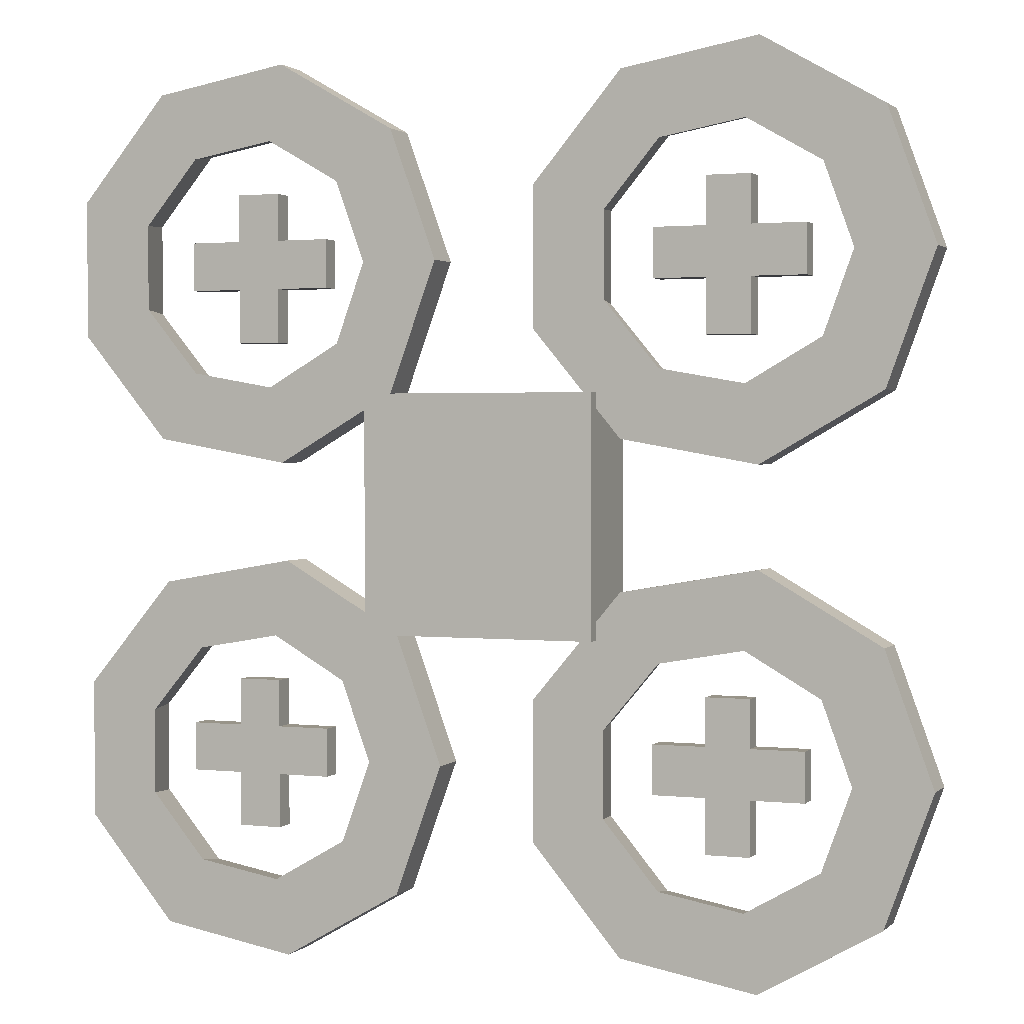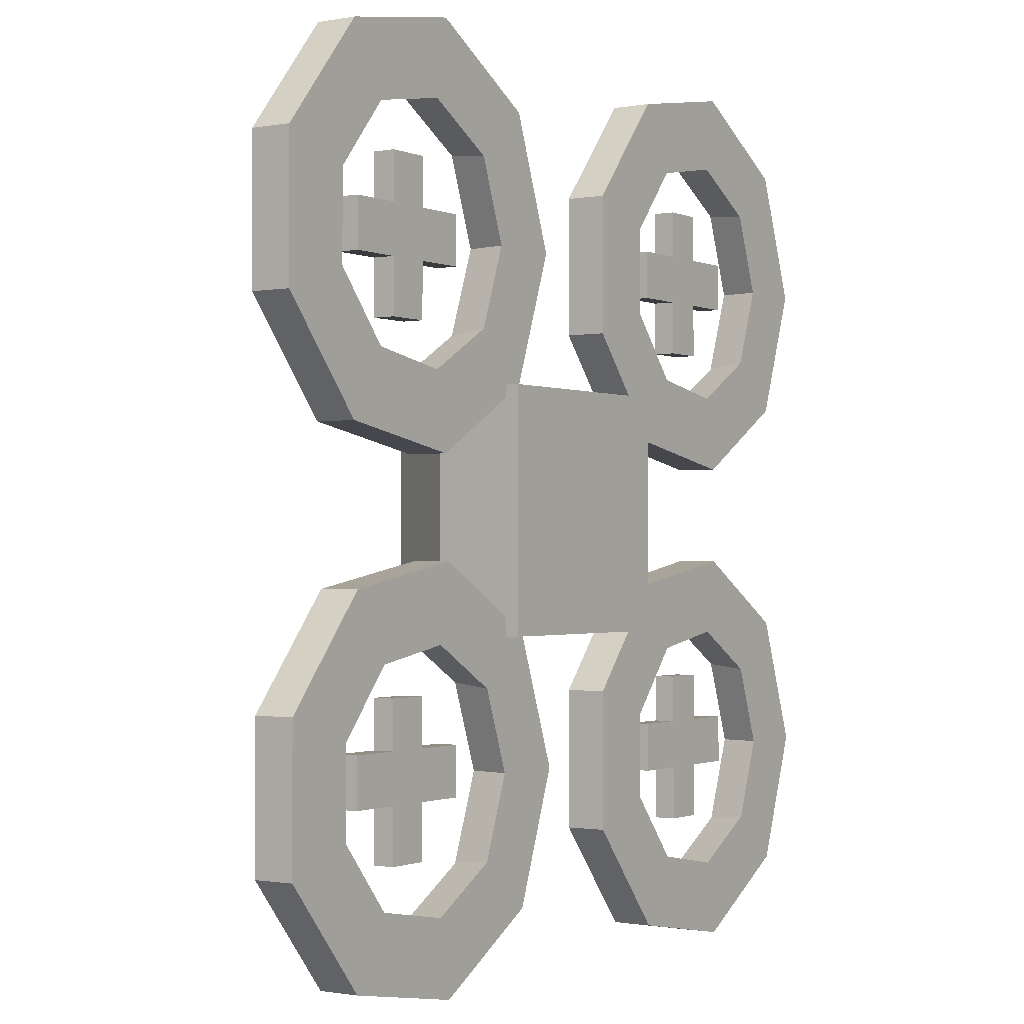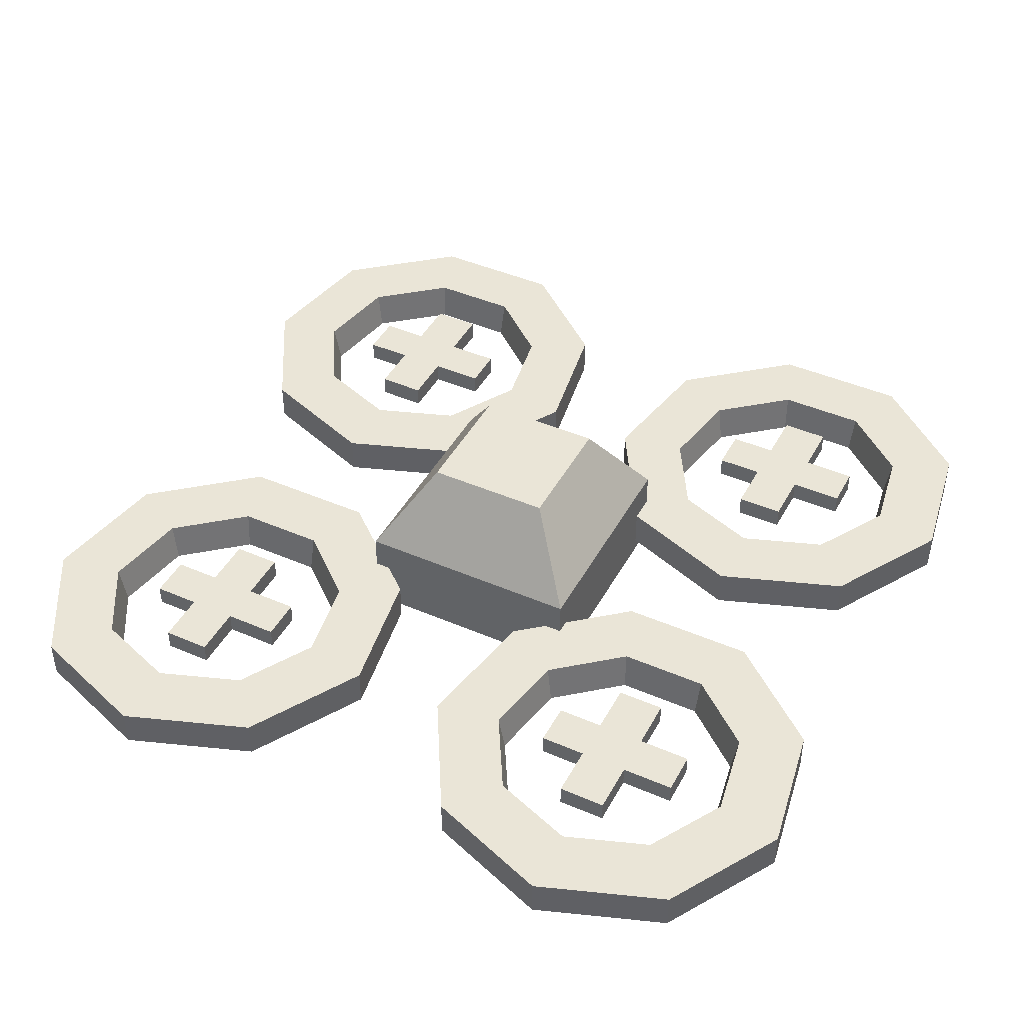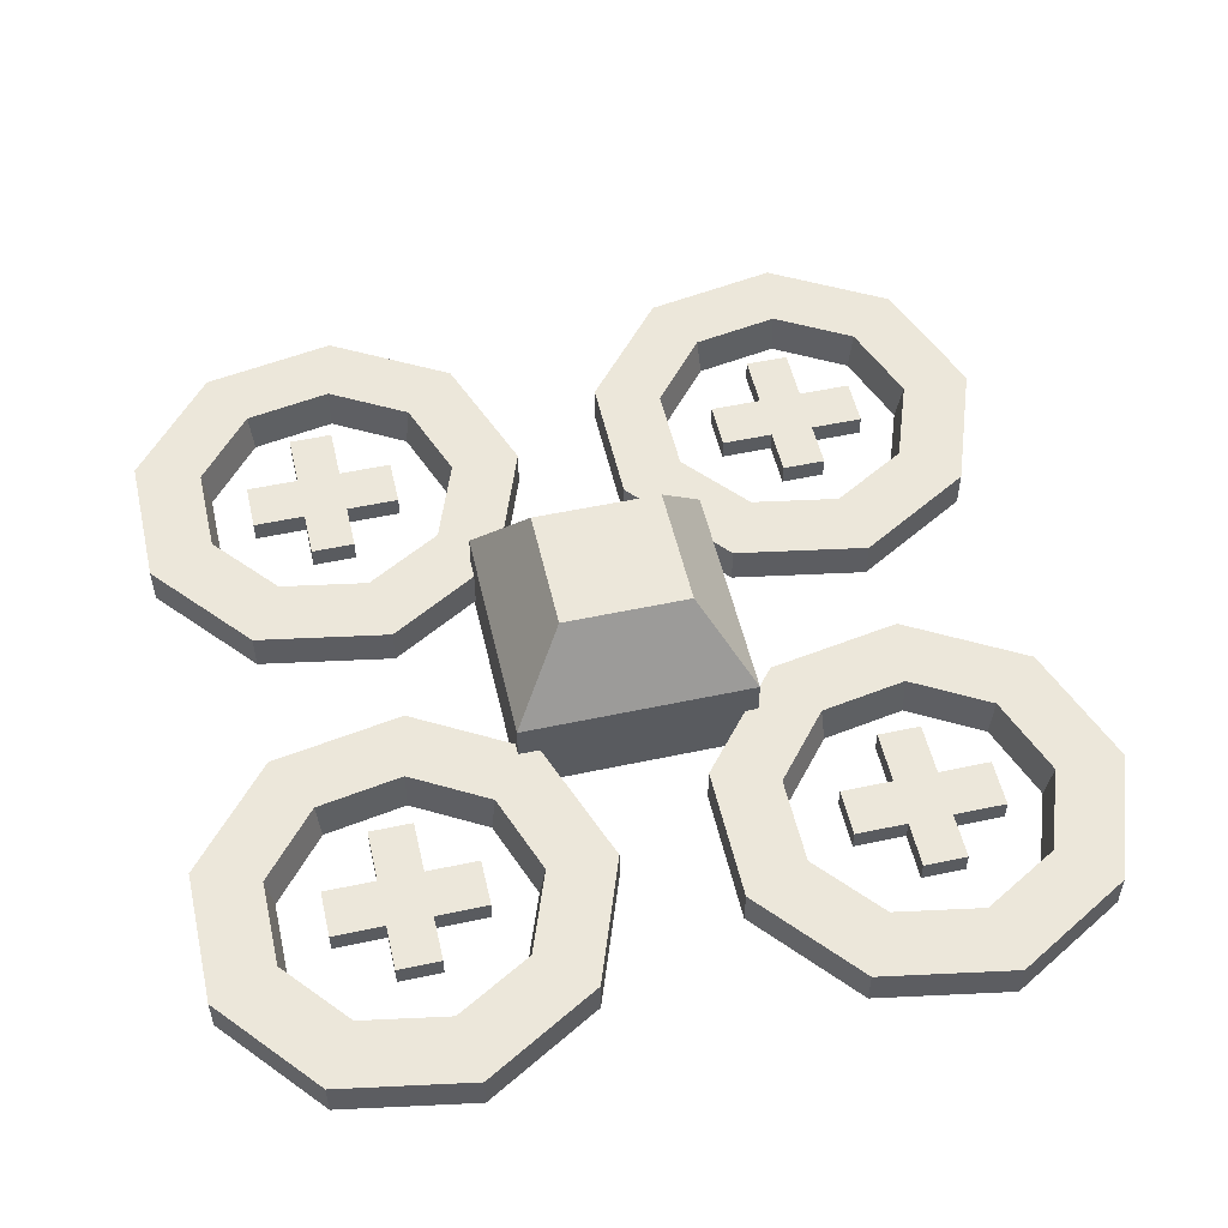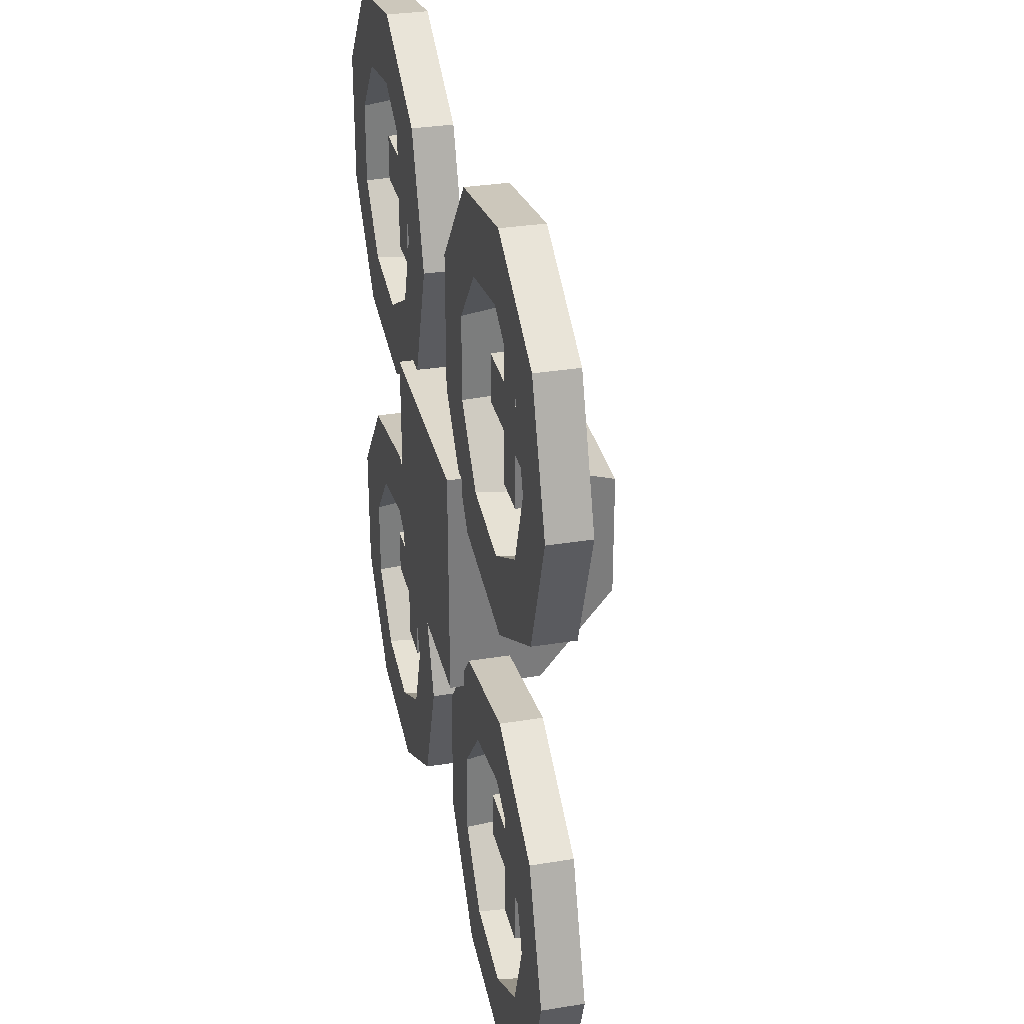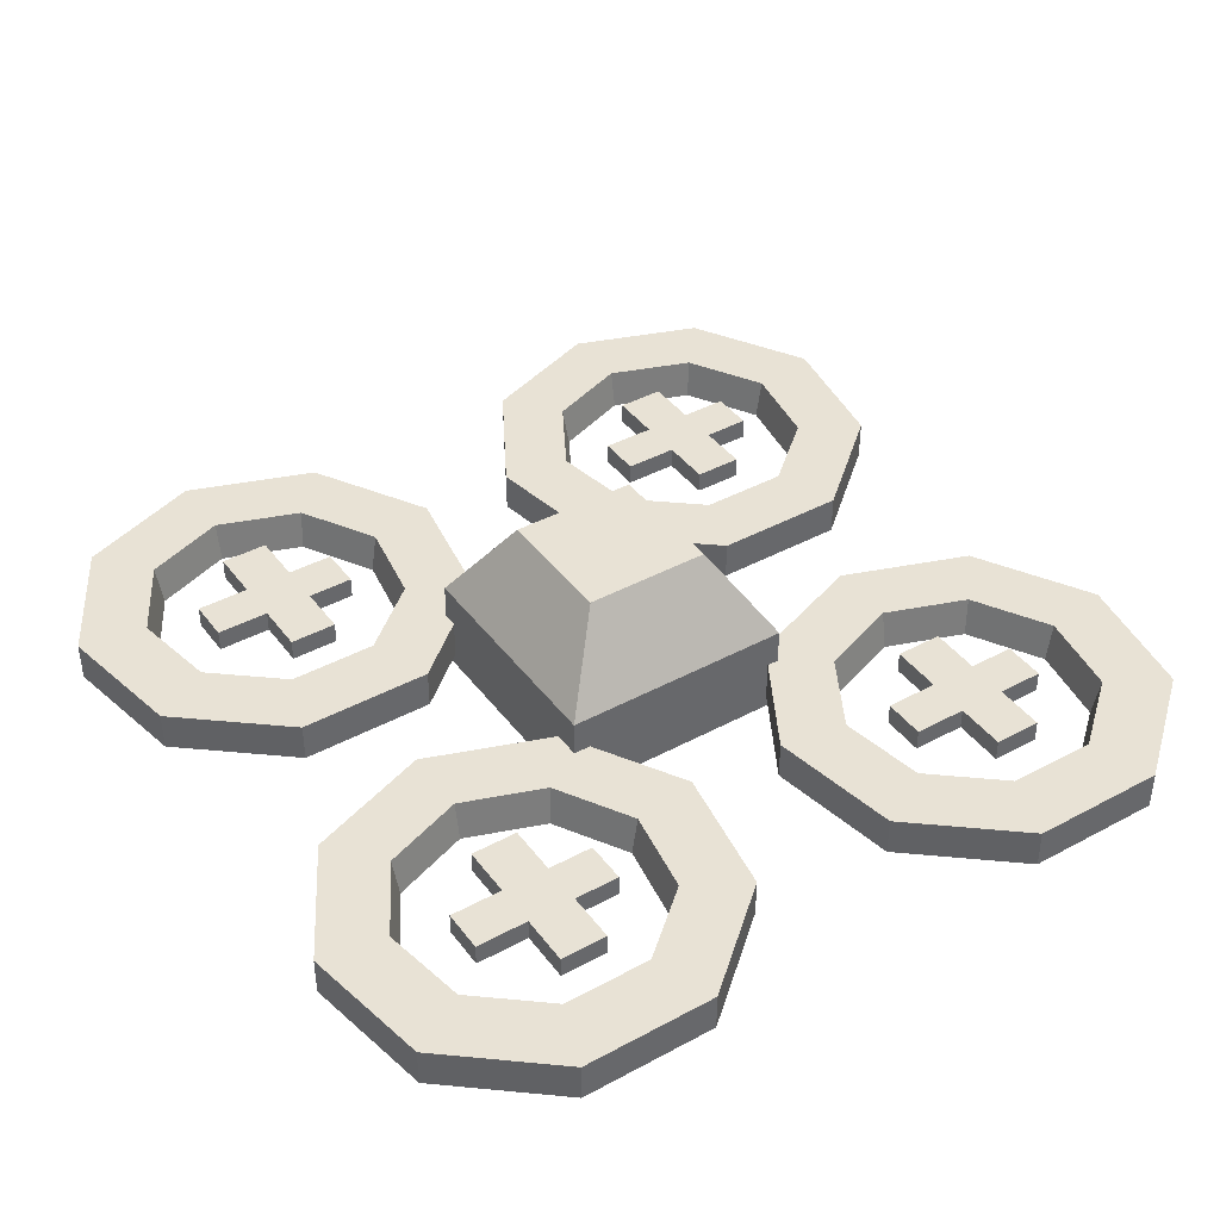
<metadata>
{"format":"obj","ext":"obj","renderer":"f3d","projection":"perspective","resolution":1024,"background":"white","views":[{"elev":1.7,"azim":21.8,"up":"+Z"},{"elev":-1.1,"azim":-56.0,"up":"+Z"},{"elev":44.0,"azim":116.9,"up":"+Y"},{"elev":53.2,"azim":-12.9,"up":"+Y"},{"elev":31.9,"azim":77.1,"up":"+Z"},{"elev":40.8,"azim":-123.4,"up":"+Y"}]}
</metadata>
<code>
o Cube_Cube.001
v -1.013 -0.3812 -1
v -0.4014 0.8923 -0.6819
v 0.9871 -0.3812 -0.9999
v 0.3756 0.8923 -0.6818
v -1.013 -0.3812 0.9999
v -0.5578 1.113 0.5447
v 0.9869 -0.3812 1
v 0.5317 1.113 0.5449
v -0.5824 0.6014 -0.863
v 0.5566 0.6014 -0.8629
v 0.9869 0.3812 1
v -1.013 0.3812 0.9999
v -1.013 0.3812 -1
v 0.9871 0.3812 -0.9999
v -0.5577 1.113 -0.5449
v 0.5319 1.113 -0.5447
f 1 13 14 3
f 3 14 11 7
f 7 11 12 5
f 5 12 13 1
f 3 7 5 1
f 8 16 15 6
f 16 8 11 14
f 8 6 12 11
f 6 15 13 12
f 9 10 14 13
f 4 2 15 16
f 2 9 13 15
f 10 4 16 14
f 2 4 10 9
o Cylinder.003_Cylinder.004
v 3.096 -0.2642 -2.08
v 3.155 0.07587 -2.08
v 2.849 -0.2642 -1.402
v 2.894 0.07587 -1.364
v 2.224 -0.2642 -1.041
v 2.234 0.07587 -0.9828
v 1.513 -0.2642 -1.166
v 1.484 0.07587 -1.115
v 1.049 -0.2642 -1.719
v 0.9937 0.07587 -1.699
v 1.049 -0.2642 -2.441
v 0.9938 0.07587 -2.461
v 1.513 -0.2642 -2.994
v 1.484 0.07587 -3.045
v 2.224 -0.2642 -3.119
v 2.235 0.07587 -3.178
v 2.849 -0.2642 -2.758
v 2.895 0.07587 -2.796
v 3.744 -0.2642 -2.08
v 3.345 -0.2642 -0.9855
v 2.336 -0.2642 -0.4033
v 1.189 -0.2642 -0.6057
v 0.4408 -0.2642 -1.498
v 0.4409 -0.2642 -2.663
v 1.19 -0.2642 -3.555
v 2.337 -0.2642 -3.757
v 3.345 -0.2642 -3.175
v 3.345 0.07587 -0.9855
v 3.744 0.07587 -2.08
v 2.336 0.07587 -0.4033
v 1.189 0.07587 -0.6057
v 0.4408 0.07587 -1.498
v 0.4409 0.07587 -2.663
v 1.19 0.07587 -3.555
v 2.337 0.07587 -3.757
v 3.345 0.07587 -3.175
f 35 45 44 36
f 36 44 46 37
f 37 46 47 38
f 38 47 48 39
f 39 48 49 40
f 40 49 50 41
f 41 50 51 42
f 42 51 52 43
f 43 52 45 35
f 19 17 35 36
f 21 19 36 37
f 23 21 37 38
f 25 23 38 39
f 27 25 39 40
f 29 27 40 41
f 31 29 41 42
f 33 31 42 43
f 17 33 43 35
f 21 23 24 22
f 18 20 44 45
f 20 22 46 44
f 22 24 47 46
f 24 26 48 47
f 26 28 49 48
f 28 30 50 49
f 30 32 51 50
f 32 34 52 51
f 34 18 45 52
f 23 25 26 24
f 25 27 28 26
f 27 29 30 28
f 29 31 32 30
f 31 33 34 32
f 33 17 18 34
f 17 19 20 18
f 19 21 22 20
o Cylinder.001_Cylinder.005
v 3.096 -0.2642 2.101
v 3.155 0.07587 2.101
v 2.849 -0.2642 2.78
v 2.894 0.07587 2.817
v 2.224 -0.2642 3.14
v 2.234 0.07587 3.199
v 1.513 -0.2642 3.015
v 1.483 0.07587 3.066
v 1.049 -0.2642 2.462
v 0.9933 0.07587 2.482
v 1.049 -0.2642 1.74
v 0.9933 0.07587 1.72
v 1.513 -0.2642 1.187
v 1.483 0.07587 1.136
v 2.224 -0.2642 1.062
v 2.234 0.07587 1.004
v 2.849 -0.2642 1.423
v 2.894 0.07587 1.385
v 3.743 -0.2642 2.101
v 3.345 -0.2642 3.196
v 2.336 -0.2642 3.778
v 1.189 -0.2642 3.576
v 0.4403 -0.2642 2.683
v 0.4404 -0.2642 1.519
v 1.189 -0.2642 0.6264
v 2.336 -0.2642 0.4243
v 3.345 -0.2642 1.007
v 3.345 0.07587 3.196
v 3.743 0.07587 2.101
v 2.336 0.07587 3.778
v 1.189 0.07587 3.576
v 0.4403 0.07587 2.683
v 0.4404 0.07587 1.519
v 1.189 0.07587 0.6264
v 2.336 0.07587 0.4243
v 3.345 0.07587 1.007
f 71 81 80 72
f 72 80 82 73
f 73 82 83 74
f 74 83 84 75
f 75 84 85 76
f 76 85 86 77
f 77 86 87 78
f 78 87 88 79
f 79 88 81 71
f 55 53 71 72
f 57 55 72 73
f 59 57 73 74
f 61 59 74 75
f 63 61 75 76
f 65 63 76 77
f 67 65 77 78
f 69 67 78 79
f 53 69 79 71
f 57 59 60 58
f 54 56 80 81
f 56 58 82 80
f 58 60 83 82
f 60 62 84 83
f 62 64 85 84
f 64 66 86 85
f 66 68 87 86
f 68 70 88 87
f 70 54 81 88
f 59 61 62 60
f 61 63 64 62
f 63 65 66 64
f 65 67 68 66
f 67 69 70 68
f 69 53 54 70
f 53 55 56 54
f 55 57 58 56
o Cylinder.002_Cylinder.006
v -1.076 -0.2642 2.101
v -1.017 0.07587 2.101
v -1.323 -0.2642 2.779
v -1.278 0.07587 2.817
v -1.949 -0.2642 3.14
v -1.938 0.07587 3.198
v -2.659 -0.2642 3.014
v -2.689 0.07587 3.066
v -3.123 -0.2642 2.461
v -3.179 0.07587 2.482
v -3.123 -0.2642 1.74
v -3.179 0.07587 1.719
v -2.659 -0.2642 1.187
v -2.689 0.07587 1.136
v -1.948 -0.2642 1.061
v -1.938 0.07587 1.003
v -1.323 -0.2642 1.422
v -1.278 0.07587 1.384
v -0.4289 -0.2642 2.101
v -0.8274 -0.2642 3.195
v -1.836 -0.2642 3.778
v -2.983 -0.2642 3.575
v -3.732 -0.2642 2.683
v -3.732 -0.2642 1.518
v -2.983 -0.2642 0.6259
v -1.836 -0.2642 0.4238
v -0.8271 -0.2642 1.006
v -0.8274 0.07587 3.195
v -0.4289 0.07587 2.101
v -1.836 0.07587 3.778
v -2.983 0.07587 3.575
v -3.732 0.07587 2.683
v -3.732 0.07587 1.518
v -2.983 0.07587 0.6259
v -1.836 0.07587 0.4238
v -0.8271 0.07587 1.006
f 107 117 116 108
f 108 116 118 109
f 109 118 119 110
f 110 119 120 111
f 111 120 121 112
f 112 121 122 113
f 113 122 123 114
f 114 123 124 115
f 115 124 117 107
f 91 89 107 108
f 93 91 108 109
f 95 93 109 110
f 97 95 110 111
f 99 97 111 112
f 101 99 112 113
f 103 101 113 114
f 105 103 114 115
f 89 105 115 107
f 93 95 96 94
f 90 92 116 117
f 92 94 118 116
f 94 96 119 118
f 96 98 120 119
f 98 100 121 120
f 100 102 122 121
f 102 104 123 122
f 104 106 124 123
f 106 90 117 124
f 95 97 98 96
f 97 99 100 98
f 99 101 102 100
f 101 103 104 102
f 103 105 106 104
f 105 89 90 106
f 89 91 92 90
f 91 93 94 92
o Cylinder.004_Cylinder.007
v -1.03 -0.2642 -2.081
v -0.9706 0.07587 -2.081
v -1.277 -0.2642 -1.402
v -1.231 0.07587 -1.364
v -1.902 -0.2642 -1.041
v -1.892 0.07587 -0.9833
v -2.613 -0.2642 -1.167
v -2.642 0.07587 -1.116
v -3.077 -0.2642 -1.72
v -3.132 0.07587 -1.7
v -3.076 -0.2642 -2.442
v -3.132 0.07587 -2.462
v -2.612 -0.2642 -2.995
v -2.642 0.07587 -3.046
v -1.902 -0.2642 -3.12
v -1.891 0.07587 -3.178
v -1.276 -0.2642 -2.759
v -1.231 0.07587 -2.797
v -0.3822 -0.2642 -2.08
v -0.7807 -0.2642 -0.986
v -1.789 -0.2642 -0.4038
v -2.936 -0.2642 -0.6062
v -3.685 -0.2642 -1.498
v -3.685 -0.2642 -2.663
v -2.936 -0.2642 -3.555
v -1.789 -0.2642 -3.758
v -0.7804 -0.2642 -3.175
v -0.7807 0.07587 -0.986
v -0.3822 0.07587 -2.08
v -1.789 0.07587 -0.4038
v -2.936 0.07587 -0.6062
v -3.685 0.07587 -1.498
v -3.685 0.07587 -2.663
v -2.936 0.07587 -3.555
v -1.789 0.07587 -3.758
v -0.7804 0.07587 -3.175
f 143 153 152 144
f 144 152 154 145
f 145 154 155 146
f 146 155 156 147
f 147 156 157 148
f 148 157 158 149
f 149 158 159 150
f 150 159 160 151
f 151 160 153 143
f 127 125 143 144
f 129 127 144 145
f 131 129 145 146
f 133 131 146 147
f 135 133 147 148
f 137 135 148 149
f 139 137 149 150
f 141 139 150 151
f 125 141 151 143
f 129 131 132 130
f 126 128 152 153
f 128 130 154 152
f 130 132 155 154
f 132 134 156 155
f 134 136 157 156
f 136 138 158 157
f 138 140 159 158
f 140 142 160 159
f 142 126 153 160
f 131 133 134 132
f 133 135 136 134
f 135 137 138 136
f 137 139 140 138
f 139 141 142 140
f 141 125 126 142
f 125 127 128 126
f 127 129 130 128
o Cube.001_Cube
v 2.682 0.06299 1.912
v 2.682 -0.1209 1.912
v 1.417 0.06299 1.912
v 1.417 -0.1209 1.912
v 2.682 -0.1209 2.322
v 1.417 0.06299 2.322
v 2.682 0.06299 2.322
v 1.417 -0.1209 2.322
v 2.231 0.06299 1.455
v 2.231 -0.1209 1.455
v 2.231 0.06299 2.719
v 2.231 -0.1209 2.719
v 2.231 -0.1209 1.912
v 2.231 0.06299 1.912
v 2.231 -0.1209 2.322
v 2.231 0.06299 2.322
v 1.861 0.06299 1.455
v 1.861 -0.1209 2.719
v 1.861 -0.1209 1.912
v 1.861 0.06299 1.912
v 1.861 -0.1209 2.322
v 1.861 0.06299 2.322
v 1.861 -0.1209 1.455
v 1.861 0.06299 2.719
f 181 168 164 179
f 166 163 164 168
f 180 163 166 182
f 161 167 165 162
f 161 174 176 167
f 165 175 173 162
f 180 177 183 179
f 177 169 170 183
f 164 163 180 179
f 174 180 182 176
f 172 178 181 175
f 169 177 180 174
f 175 181 179 173
f 173 179 183 170
f 176 182 184 171
f 171 184 178 172
f 174 173 170 169
f 162 173 174 161
f 167 176 175 165
f 175 176 171 172
f 181 178 184 182
f 166 168 181 182
o Cube.002
v 2.682 0.06299 -2.243
v 2.682 -0.1209 -2.243
v 1.418 0.06299 -2.243
v 1.418 -0.1209 -2.243
v 2.682 -0.1209 -1.833
v 1.418 0.06299 -1.833
v 2.682 0.06299 -1.833
v 1.418 -0.1209 -1.833
v 2.232 0.06299 -2.7
v 2.232 -0.1209 -2.7
v 2.231 0.06299 -1.435
v 2.231 -0.1209 -1.435
v 2.232 -0.1209 -2.243
v 2.232 0.06299 -2.243
v 2.232 -0.1209 -1.833
v 2.232 0.06299 -1.833
v 1.862 0.06299 -2.7
v 1.861 -0.1209 -1.435
v 1.862 -0.1209 -2.243
v 1.862 0.06299 -2.243
v 1.861 -0.1209 -1.833
v 1.861 0.06299 -1.833
v 1.862 -0.1209 -2.7
v 1.861 0.06299 -1.435
f 205 192 188 203
f 190 187 188 192
f 204 187 190 206
f 185 191 189 186
f 185 198 200 191
f 189 199 197 186
f 204 201 207 203
f 201 193 194 207
f 188 187 204 203
f 198 204 206 200
f 196 202 205 199
f 193 201 204 198
f 199 205 203 197
f 197 203 207 194
f 200 206 208 195
f 195 208 202 196
f 198 197 194 193
f 186 197 198 185
f 191 200 199 189
f 199 200 195 196
f 205 202 208 206
f 190 192 205 206
o Cube.003
v -1.492 0.06299 -2.243
v -1.492 -0.1209 -2.243
v -2.756 0.06299 -2.243
v -2.756 -0.1209 -2.243
v -1.492 -0.1209 -1.833
v -2.757 0.06299 -1.833
v -1.492 0.06299 -1.833
v -2.757 -0.1209 -1.833
v -1.943 0.06299 -2.7
v -1.943 -0.1209 -2.7
v -1.943 0.06299 -1.436
v -1.943 -0.1209 -1.436
v -1.943 -0.1209 -2.243
v -1.943 0.06299 -2.243
v -1.943 -0.1209 -1.833
v -1.943 0.06299 -1.833
v -2.313 0.06299 -2.7
v -2.313 -0.1209 -1.436
v -2.313 -0.1209 -2.243
v -2.313 0.06299 -2.243
v -2.313 -0.1209 -1.833
v -2.313 0.06299 -1.833
v -2.313 -0.1209 -2.7
v -2.313 0.06299 -1.436
f 229 216 212 227
f 214 211 212 216
f 228 211 214 230
f 209 215 213 210
f 209 222 224 215
f 213 223 221 210
f 228 225 231 227
f 225 217 218 231
f 212 211 228 227
f 222 228 230 224
f 220 226 229 223
f 217 225 228 222
f 223 229 227 221
f 221 227 231 218
f 224 230 232 219
f 219 232 226 220
f 222 221 218 217
f 210 221 222 209
f 215 224 223 213
f 223 224 219 220
f 229 226 232 230
f 214 216 229 230
o Cube.004
v -1.492 0.06299 1.901
v -1.492 -0.1209 1.901
v -2.757 0.06299 1.901
v -2.757 -0.1209 1.901
v -1.492 -0.1209 2.311
v -2.757 0.06299 2.311
v -1.492 0.06299 2.311
v -2.757 -0.1209 2.311
v -1.943 0.06299 1.444
v -1.943 -0.1209 1.444
v -1.943 0.06299 2.709
v -1.943 -0.1209 2.709
v -1.943 -0.1209 1.901
v -1.943 0.06299 1.901
v -1.943 -0.1209 2.311
v -1.943 0.06299 2.311
v -2.313 0.06299 1.444
v -2.313 -0.1209 2.709
v -2.313 -0.1209 1.901
v -2.313 0.06299 1.901
v -2.313 -0.1209 2.311
v -2.313 0.06299 2.311
v -2.313 -0.1209 1.444
v -2.313 0.06299 2.709
f 253 240 236 251
f 238 235 236 240
f 252 235 238 254
f 233 239 237 234
f 233 246 248 239
f 237 247 245 234
f 252 249 255 251
f 249 241 242 255
f 236 235 252 251
f 246 252 254 248
f 244 250 253 247
f 241 249 252 246
f 247 253 251 245
f 245 251 255 242
f 248 254 256 243
f 243 256 250 244
f 246 245 242 241
f 234 245 246 233
f 239 248 247 237
f 247 248 243 244
f 253 250 256 254
f 238 240 253 254

</code>
